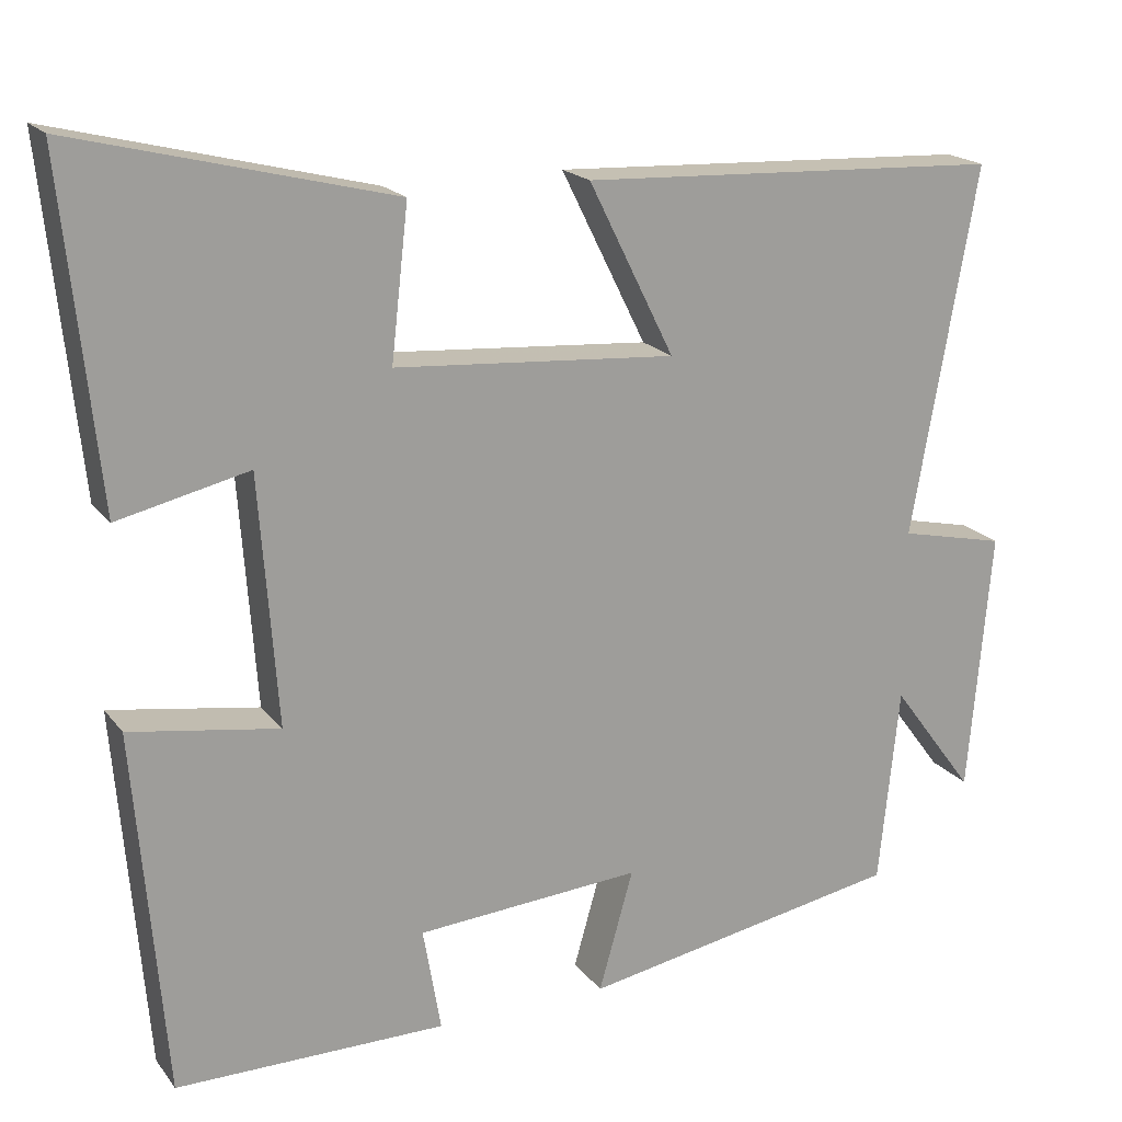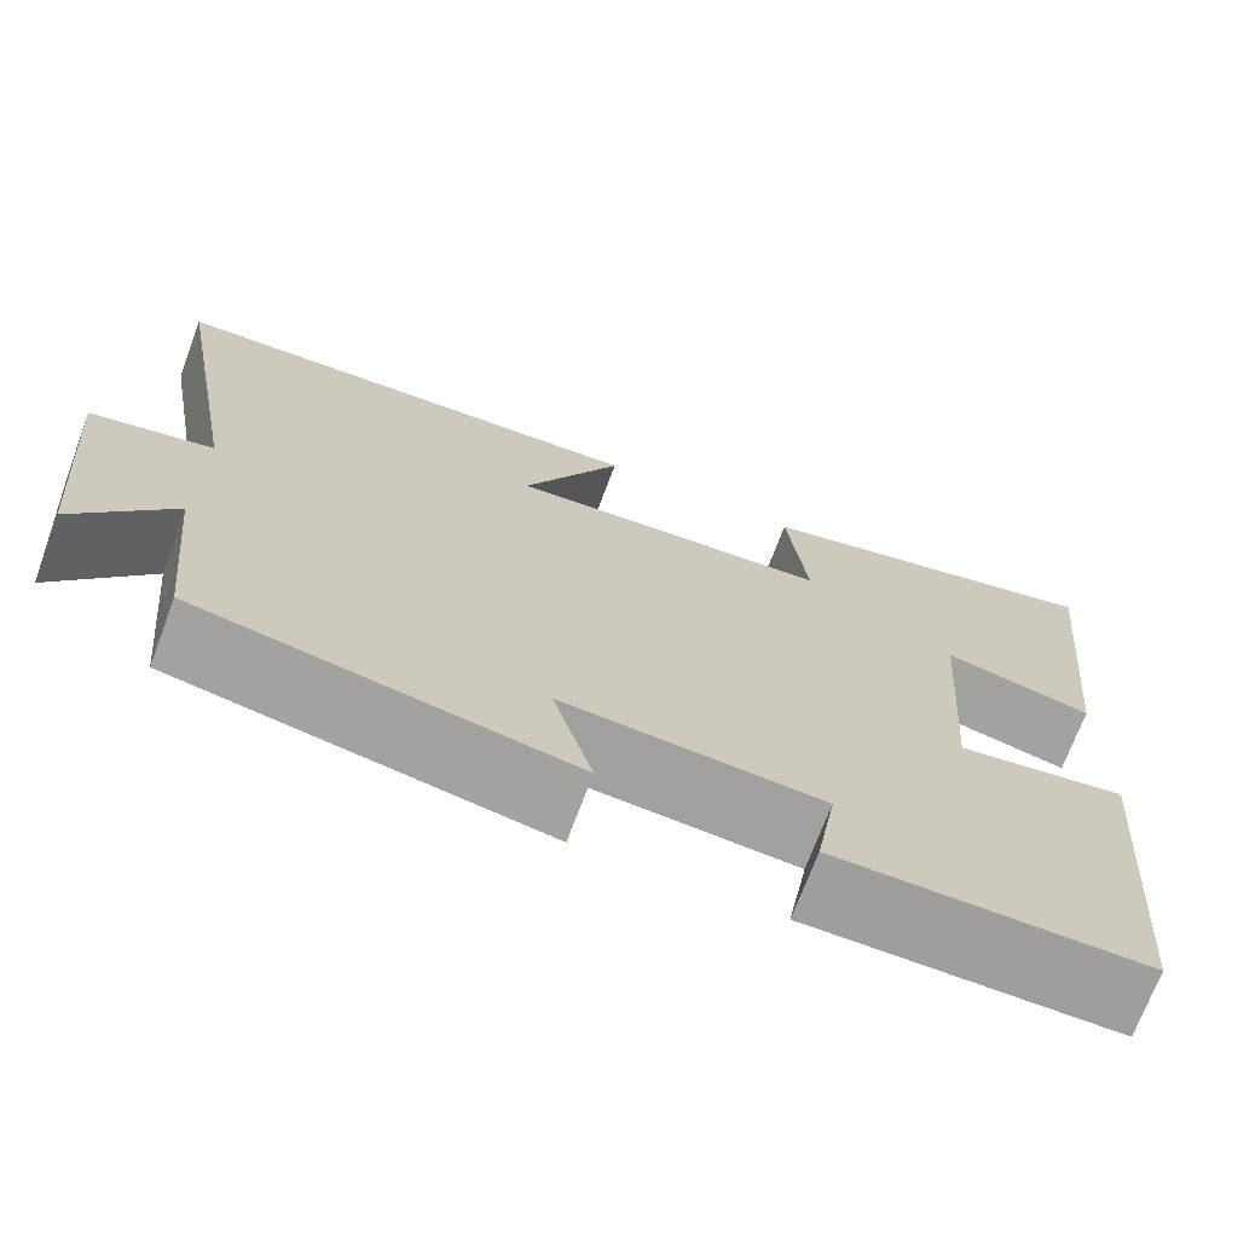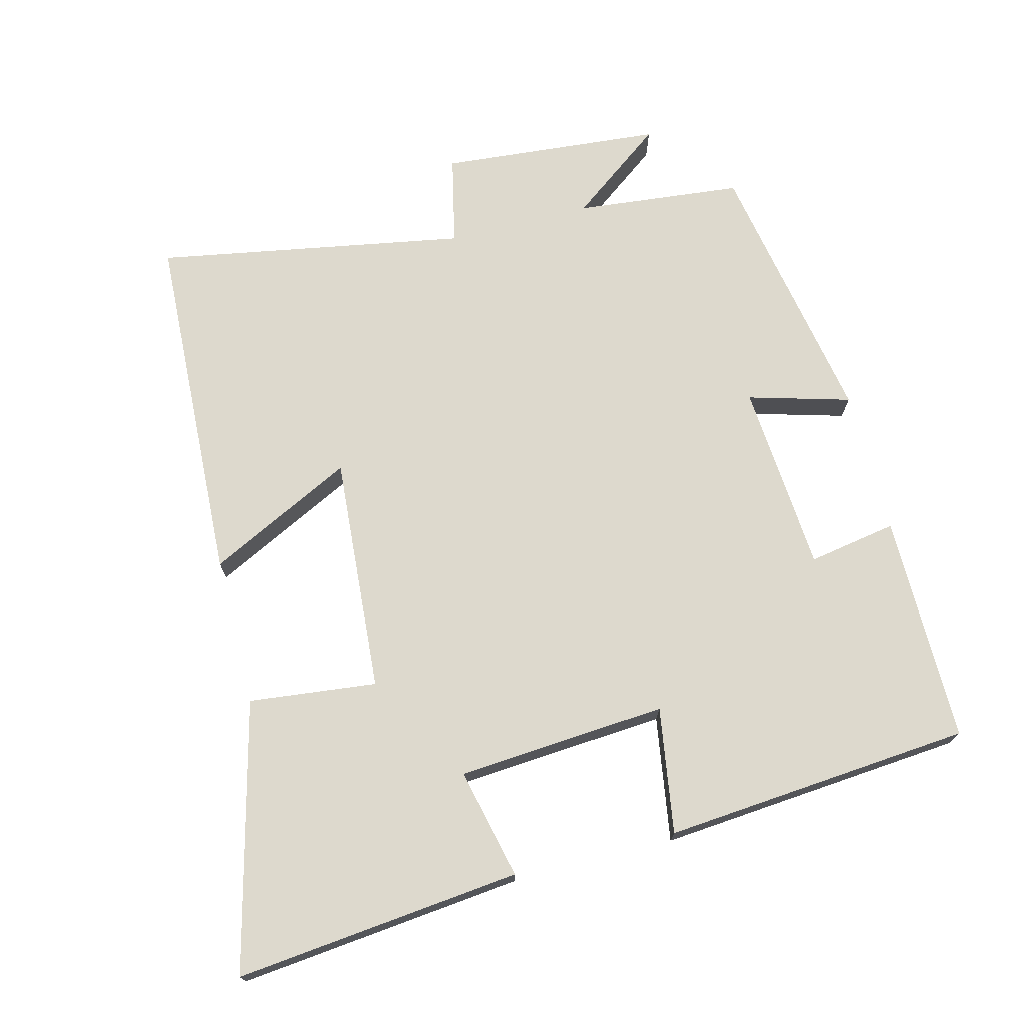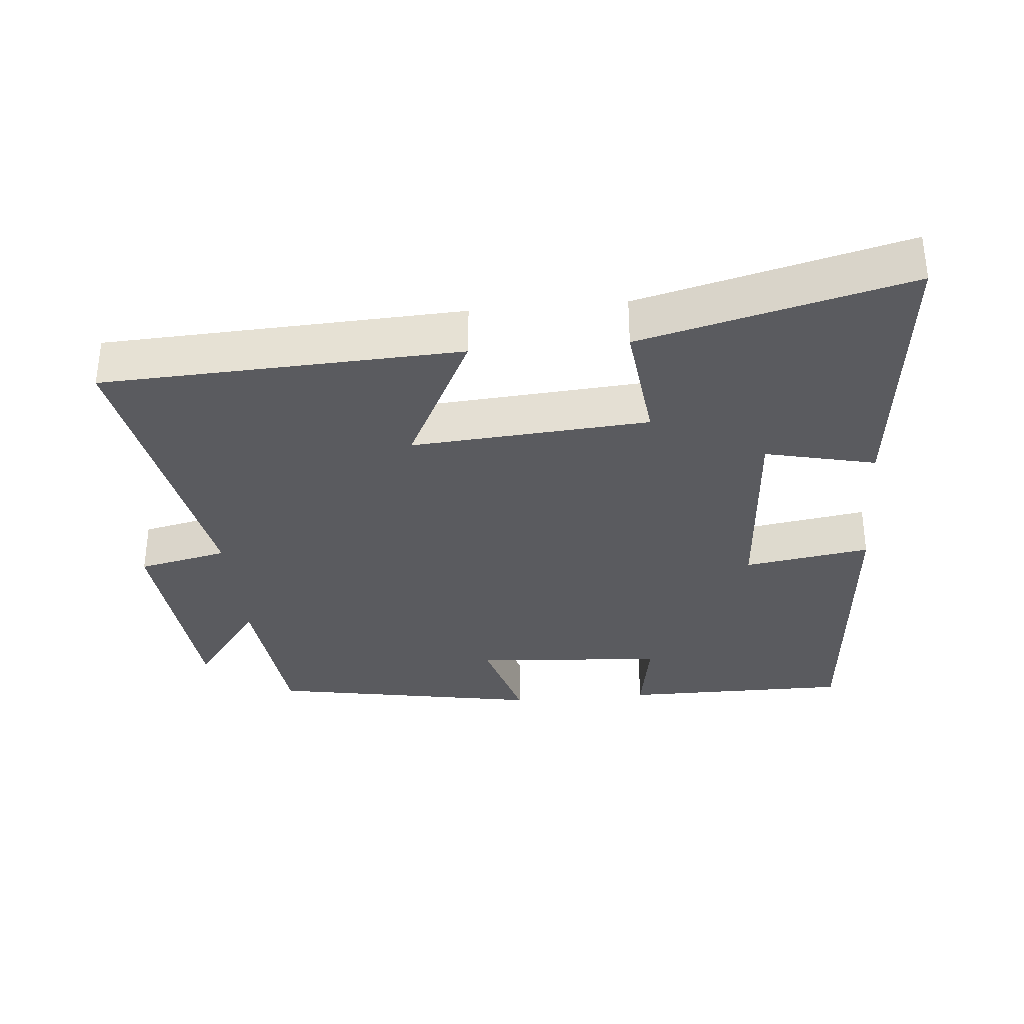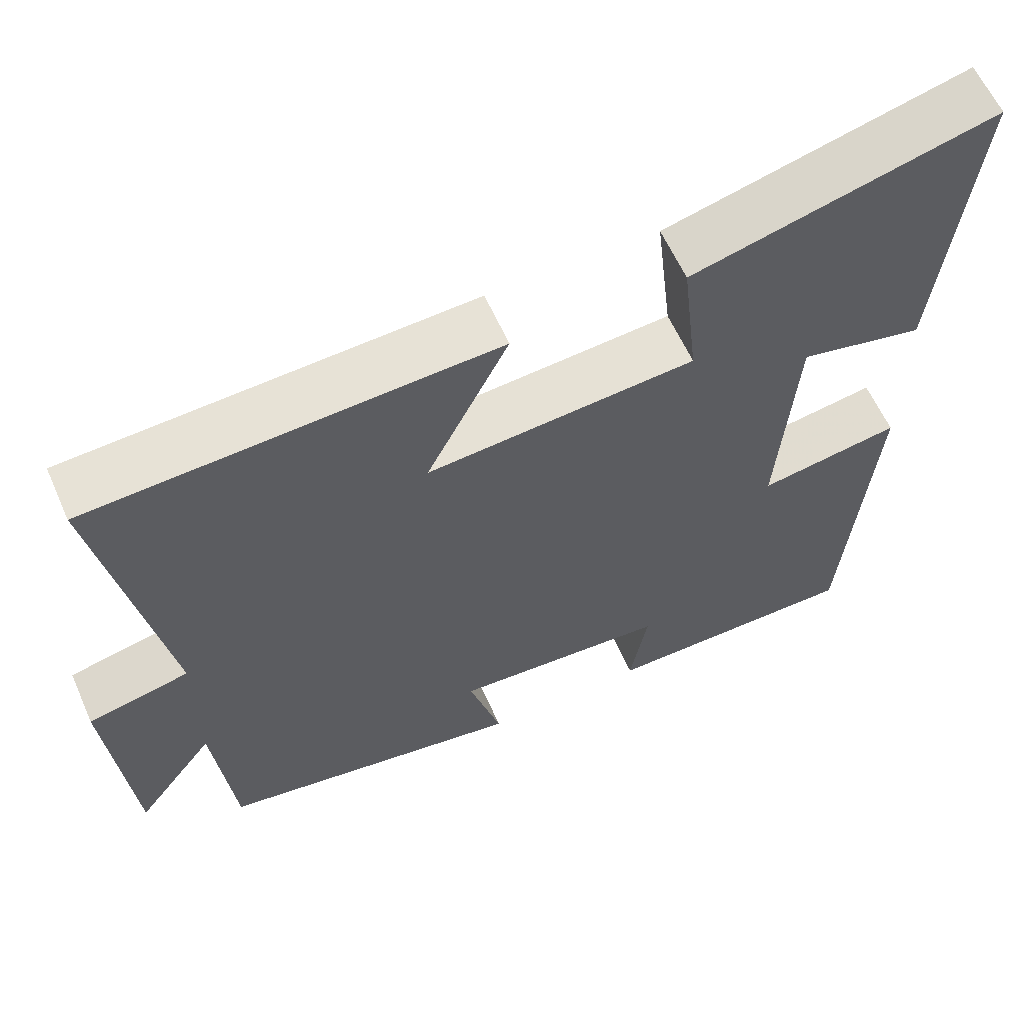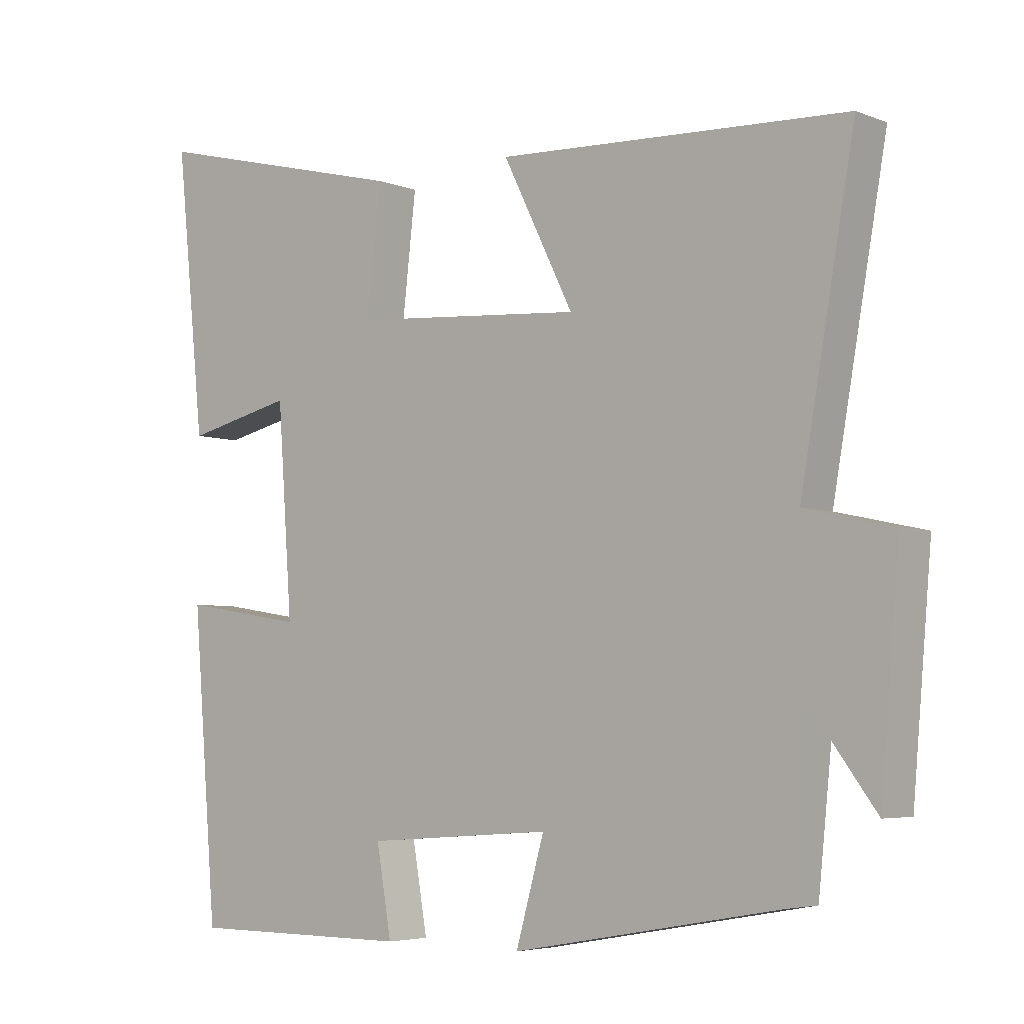
<metadata>
{"format":"obj","ext":"obj","renderer":"f3d","projection":"perspective","resolution":1024,"background":"white","views":[{"elev":19.0,"azim":154.1,"up":"+Z"},{"elev":-71.1,"azim":-20.5,"up":"+Z"},{"elev":71.9,"azim":75.6,"up":"+Y"},{"elev":-33.3,"azim":5.2,"up":"+Y"},{"elev":60.7,"azim":-23.9,"up":"+Z"},{"elev":-4.9,"azim":-140.4,"up":"+Z"}]}
</metadata>
<code>
v -0.475 0.07 -0.429
v -0.5 0.07 -0.187
v -0.602 0.07 -0.324
v -0.63 0.07 -0.002
v -0.5 0.07 0.027
v -0.58 0.07 0.476
v -0.062 0.07 0.5
v -0.167 0.07 0.289
v 0.177 0.07 0.315
v 0.156 0.07 0.5
v 0.543 0.07 0.598
v 0.5 0.07 0.184
v 0.34 0.07 0.221
v 0.318 0.07 -0.083
v 0.5 0.07 -0.054
v 0.463 0.07 -0.5
v 0.132 0.07 -0.5
v 0.154 0.07 -0.372
v -0.122 0.07 -0.352
v -0.08 0.07 -0.5
v -0.475 0 -0.429
v -0.5 0 -0.187
v -0.602 0 -0.324
v -0.63 0 -0.002
v -0.5 0 0.027
v -0.58 0 0.476
v -0.062 0 0.5
v -0.167 0 0.289
v 0.177 0 0.315
v 0.156 0 0.5
v 0.543 0 0.598
v 0.5 0 0.184
v 0.34 0 0.221
v 0.318 0 -0.083
v 0.5 0 -0.054
v 0.463 0 -0.5
v 0.132 0 -0.5
v 0.154 0 -0.372
v -0.122 0 -0.352
v -0.08 0 -0.5
f 19 20 1 2
f 18 19 2
f 15 16 17 18
f 14 15 18
f 13 14 18 2
f 10 11 12 13
f 9 10 13
f 8 9 13 2
f 5 6 7 8
f 5 8 2 3
f 3 4 5
f 22 21 40 39
f 22 39 38
f 38 37 36 35
f 38 35 34
f 22 38 34 33
f 33 32 31 30
f 33 30 29
f 22 33 29 28
f 28 27 26 25
f 23 22 28 25
f 25 24 23
f 1 21 22 2
f 2 22 23 3
f 3 23 24 4
f 4 24 25 5
f 5 25 26 6
f 6 26 27 7
f 7 27 28 8
f 8 28 29 9
f 9 29 30 10
f 10 30 31 11
f 11 31 32 12
f 12 32 33 13
f 13 33 34 14
f 14 34 35 15
f 15 35 36 16
f 16 36 37 17
f 17 37 38 18
f 18 38 39 19
f 19 39 40 20
f 20 40 21 1

</code>
